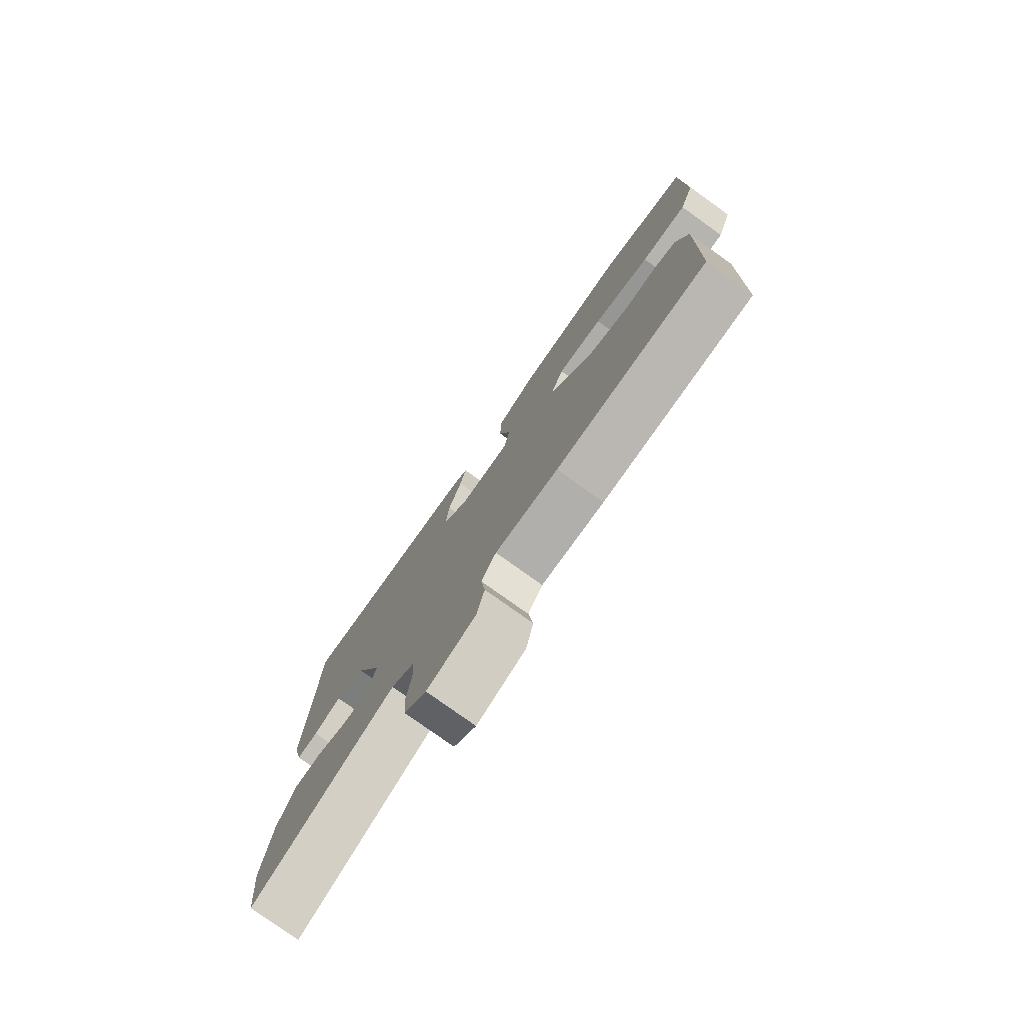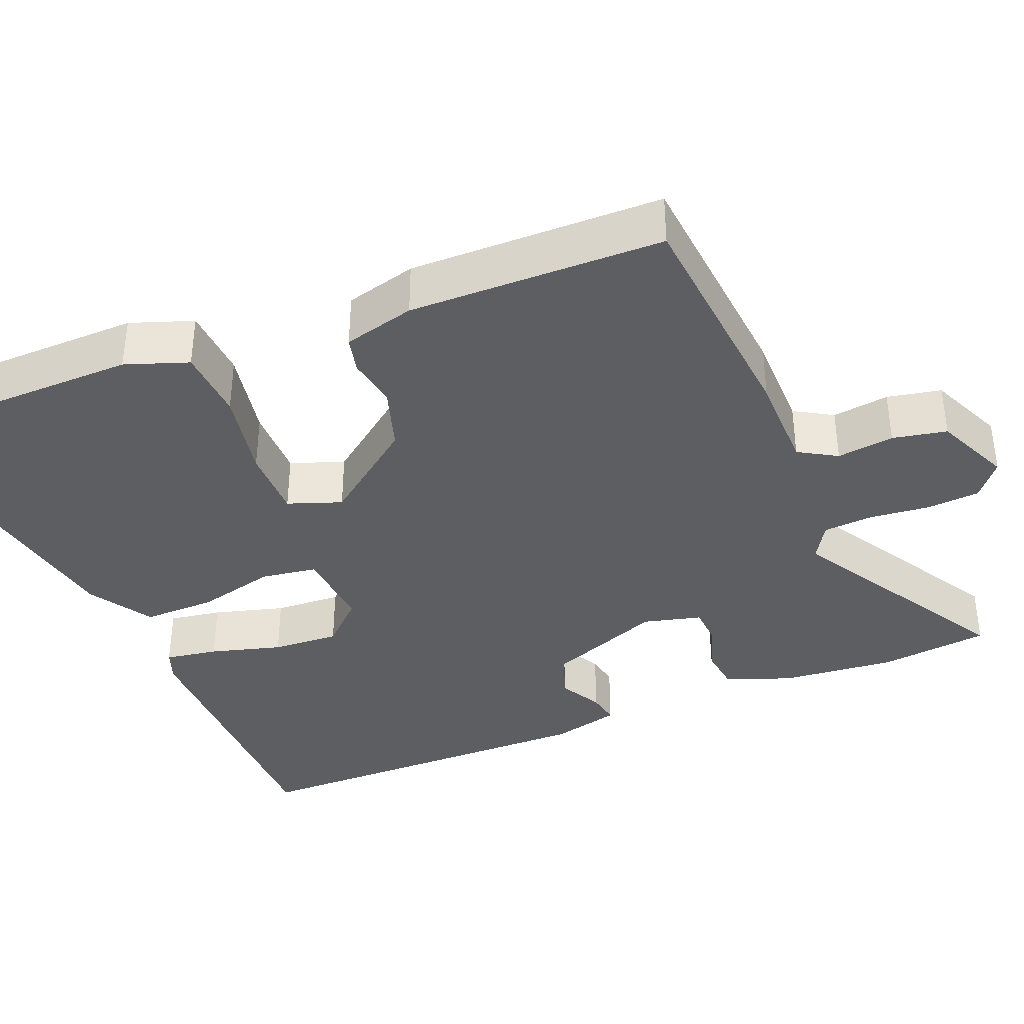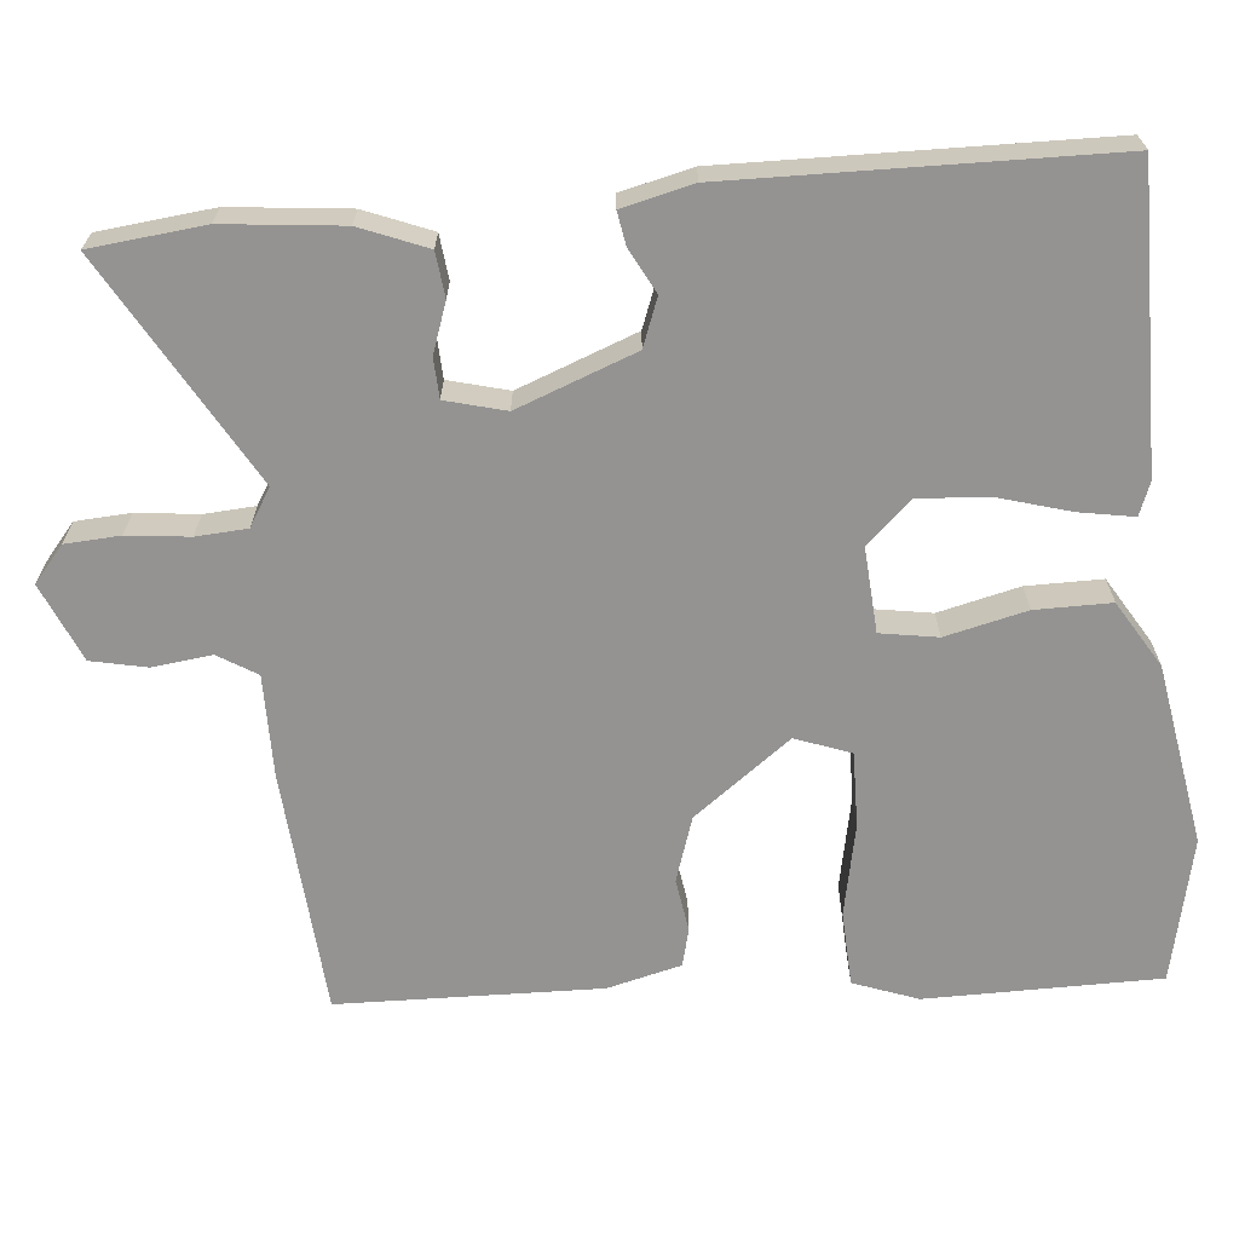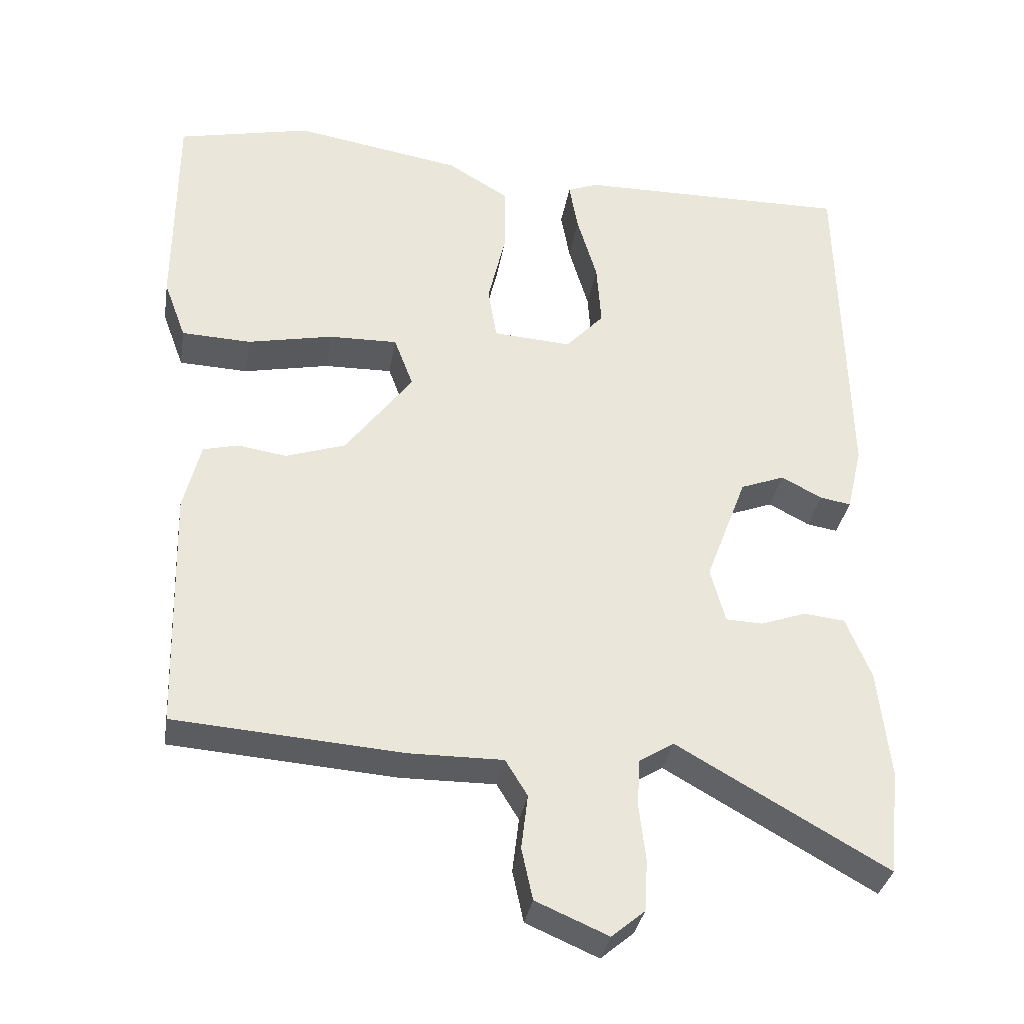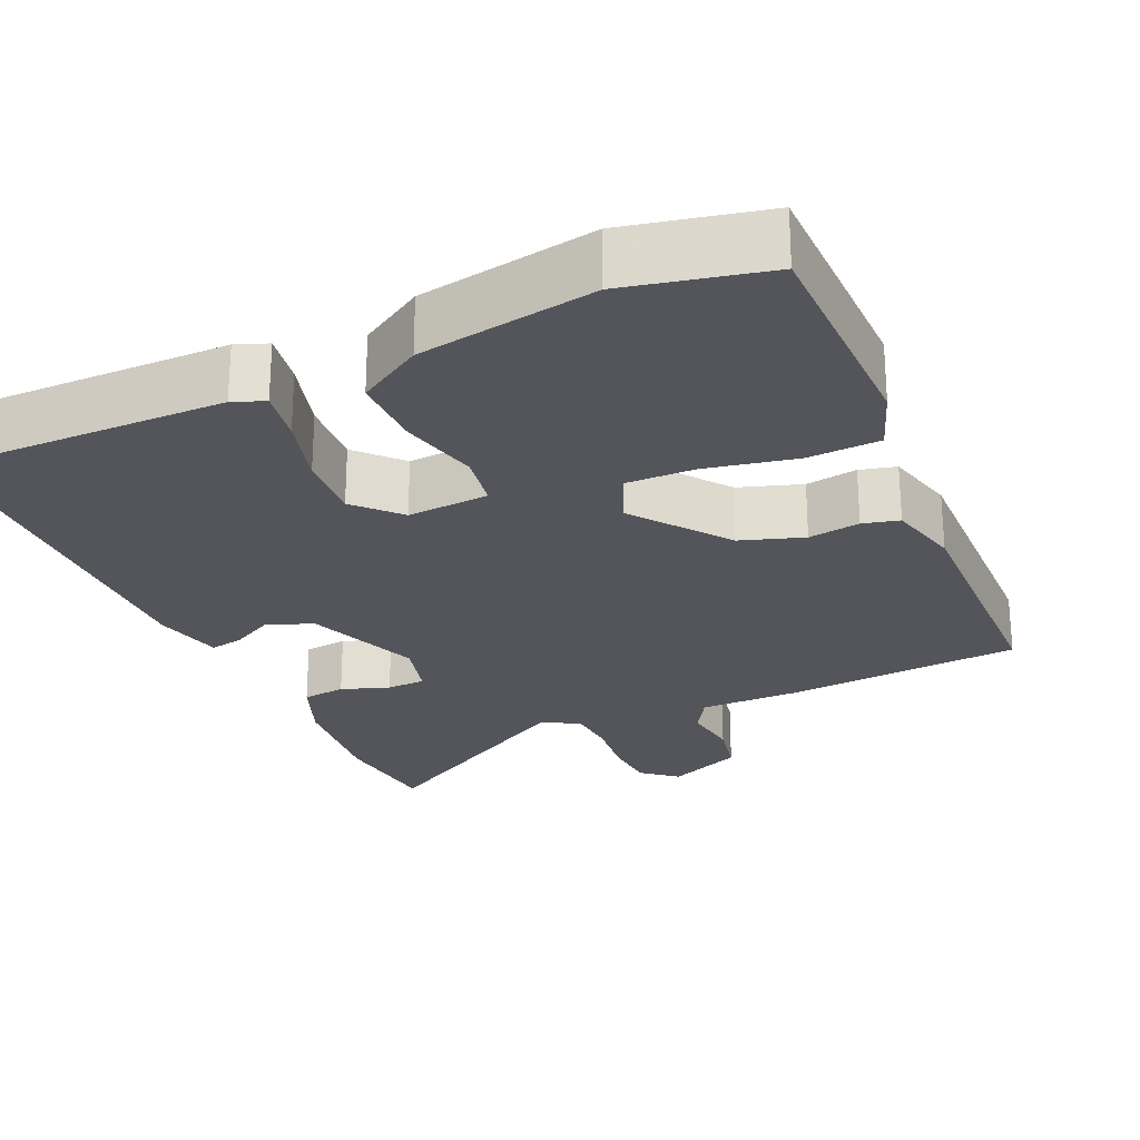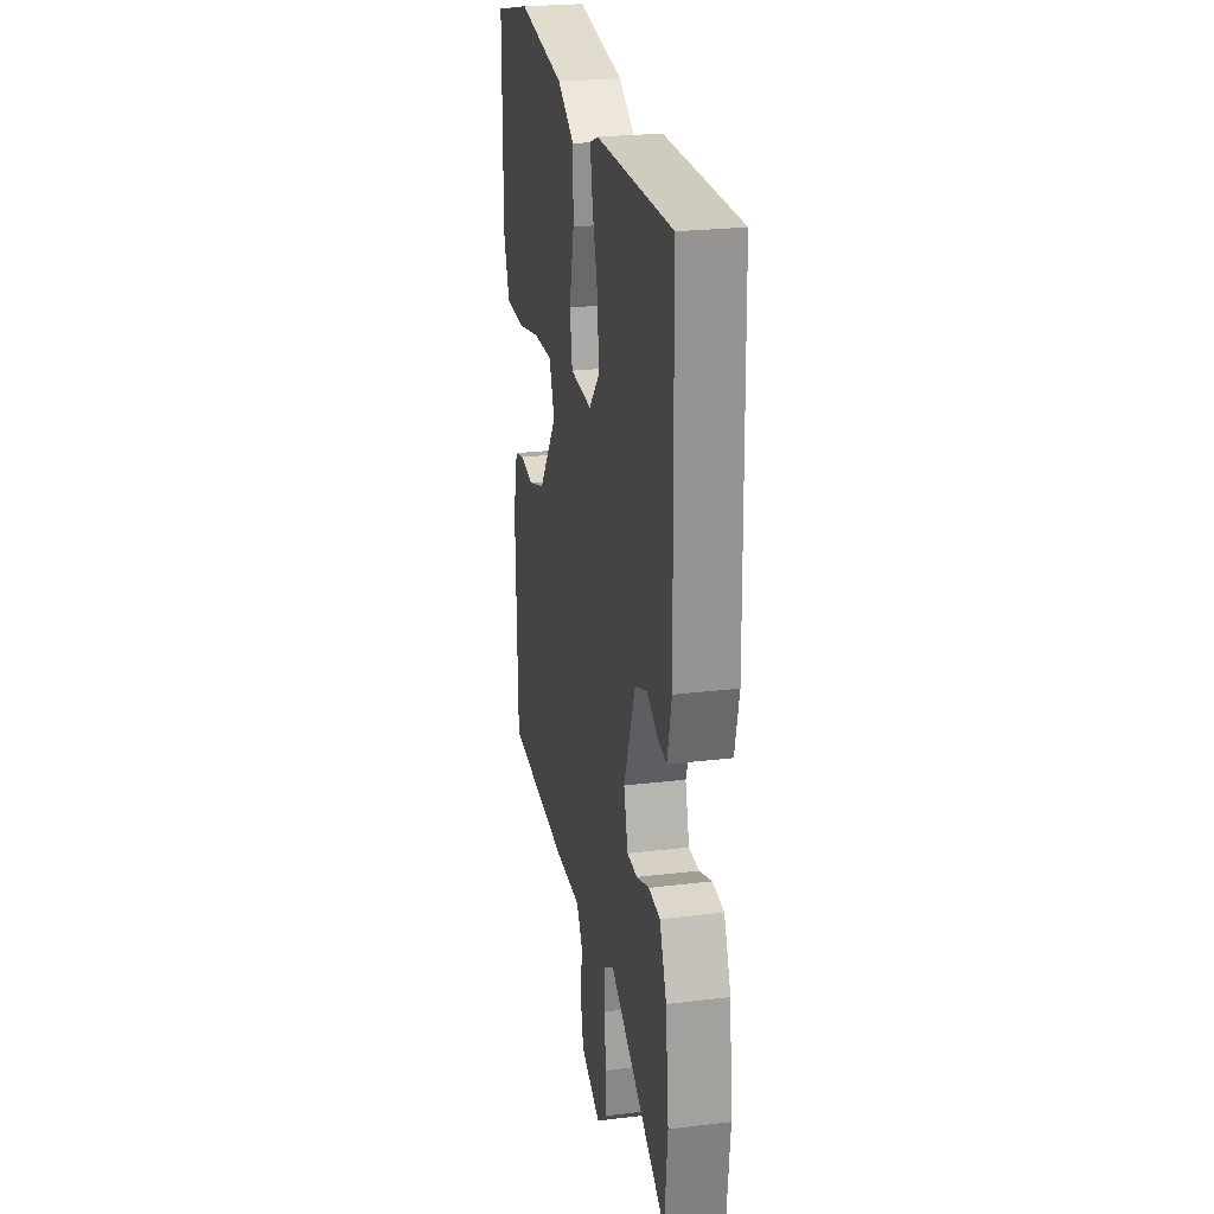
<metadata>
{"format":"obj","ext":"obj","renderer":"f3d","projection":"perspective","resolution":1024,"background":"white","views":[{"elev":-78.5,"azim":54.4,"up":"+Z"},{"elev":-37.6,"azim":113.0,"up":"+Y"},{"elev":-66.8,"azim":-84.6,"up":"+Y"},{"elev":-33.8,"azim":170.7,"up":"+Z"},{"elev":-25.0,"azim":24.4,"up":"+Y"},{"elev":24.3,"azim":-101.3,"up":"+Z"}]}
</metadata>
<code>
v -0.486 0.07 0.495
v -0.115 0.07 0.491
v -0.074 0.07 0.475
v -0.086 0.07 0.407
v -0.113 0.07 0.315
v -0.119 0.07 0.228
v -0.067 0.07 0.172
v 0.039 0.07 0.179
v 0.051 0.07 0.251
v 0.027 0.07 0.353
v 0.027 0.07 0.448
v 0.11 0.07 0.498
v 0.338 0.07 0.536
v 0.519 0.07 0.496
v 0.52 0.07 0.203
v 0.49 0.07 0.122
v 0.396 0.07 0.118
v 0.28 0.07 0.142
v 0.187 0.07 0.144
v 0.161 0.07 0.075
v 0.252 0.07 -0.047
v 0.333 0.07 -0.074
v 0.4 0.07 -0.064
v 0.447 0.07 -0.076
v 0.47 0.07 -0.169
v 0.461 0.07 -0.498
v 0.153 0.07 -0.521
v 0.025 0.07 -0.52
v -0.005 0.07 -0.569
v 0.004 0.07 -0.643
v -0.011 0.07 -0.713
v -0.109 0.07 -0.755
v -0.154 0.07 -0.717
v -0.158 0.07 -0.648
v -0.149 0.07 -0.57
v -0.153 0.07 -0.506
v -0.2 0.07 -0.477
v -0.485 0.07 -0.639
v -0.5 0.07 -0.496
v -0.484 0.07 -0.348
v -0.45 0.07 -0.264
v -0.394 0.07 -0.258
v -0.332 0.07 -0.28
v -0.282 0.07 -0.278
v -0.262 0.07 -0.203
v -0.318 0.07 -0.054
v -0.378 0.07 -0.031
v -0.433 0.07 -0.06
v -0.475 0.07 -0.067
v -0.496 0.07 0.022
v -0.486 0 0.495
v -0.115 0 0.491
v -0.074 0 0.475
v -0.086 0 0.407
v -0.113 0 0.315
v -0.119 0 0.228
v -0.067 0 0.172
v 0.039 0 0.179
v 0.051 0 0.251
v 0.027 0 0.353
v 0.027 0 0.448
v 0.11 0 0.498
v 0.338 0 0.536
v 0.519 0 0.496
v 0.52 0 0.203
v 0.49 0 0.122
v 0.396 0 0.118
v 0.28 0 0.142
v 0.187 0 0.144
v 0.161 0 0.075
v 0.252 0 -0.047
v 0.333 0 -0.074
v 0.4 0 -0.064
v 0.447 0 -0.076
v 0.47 0 -0.169
v 0.461 0 -0.498
v 0.153 0 -0.521
v 0.025 0 -0.52
v -0.005 0 -0.569
v 0.004 0 -0.643
v -0.011 0 -0.713
v -0.109 0 -0.755
v -0.154 0 -0.717
v -0.158 0 -0.648
v -0.149 0 -0.57
v -0.153 0 -0.506
v -0.2 0 -0.477
v -0.485 0 -0.639
v -0.5 0 -0.496
v -0.484 0 -0.348
v -0.45 0 -0.264
v -0.394 0 -0.258
v -0.332 0 -0.28
v -0.282 0 -0.278
v -0.262 0 -0.203
v -0.318 0 -0.054
v -0.378 0 -0.031
v -0.433 0 -0.06
v -0.475 0 -0.067
v -0.496 0 0.022
f 3 4 5
f 2 3 5
f 1 2 5
f 50 1 5
f 49 50 5
f 48 49 5
f 47 48 5
f 46 47 5 6
f 45 46 6 7
f 44 45 7 8
f 41 42 43
f 40 41 43
f 39 40 43
f 38 39 43
f 37 38 43
f 36 37 43 44
f 33 34 35
f 32 33 35
f 31 32 35
f 30 31 35
f 29 30 35
f 28 29 35 36
f 28 36 44
f 27 28 44
f 26 27 44
f 25 26 44
f 24 25 44
f 23 24 44
f 22 23 44
f 16 17 18
f 15 16 18
f 14 15 18
f 13 14 18
f 12 13 18
f 11 12 18
f 10 11 18
f 9 10 18
f 8 9 18 19
f 44 8 19 20
f 21 22 44
f 20 21 44
f 55 54 53
f 55 53 52
f 55 52 51
f 55 51 100
f 55 100 99
f 55 99 98
f 55 98 97
f 56 55 97 96
f 57 56 96 95
f 58 57 95 94
f 93 92 91
f 93 91 90
f 93 90 89
f 93 89 88
f 93 88 87
f 94 93 87 86
f 85 84 83
f 85 83 82
f 85 82 81
f 85 81 80
f 85 80 79
f 86 85 79 78
f 94 86 78
f 94 78 77
f 94 77 76
f 94 76 75
f 94 75 74
f 94 74 73
f 94 73 72
f 68 67 66
f 68 66 65
f 68 65 64
f 68 64 63
f 68 63 62
f 68 62 61
f 68 61 60
f 68 60 59
f 69 68 59 58
f 70 69 58 94
f 94 72 71
f 94 71 70
f 1 51 52 2
f 2 52 53 3
f 3 53 54 4
f 4 54 55 5
f 5 55 56 6
f 6 56 57 7
f 7 57 58 8
f 8 58 59 9
f 9 59 60 10
f 10 60 61 11
f 11 61 62 12
f 12 62 63 13
f 13 63 64 14
f 14 64 65 15
f 15 65 66 16
f 16 66 67 17
f 17 67 68 18
f 18 68 69 19
f 19 69 70 20
f 20 70 71 21
f 21 71 72 22
f 22 72 73 23
f 23 73 74 24
f 24 74 75 25
f 25 75 76 26
f 26 76 77 27
f 27 77 78 28
f 28 78 79 29
f 29 79 80 30
f 30 80 81 31
f 31 81 82 32
f 32 82 83 33
f 33 83 84 34
f 34 84 85 35
f 35 85 86 36
f 36 86 87 37
f 37 87 88 38
f 38 88 89 39
f 39 89 90 40
f 40 90 91 41
f 41 91 92 42
f 42 92 93 43
f 43 93 94 44
f 44 94 95 45
f 45 95 96 46
f 46 96 97 47
f 47 97 98 48
f 48 98 99 49
f 49 99 100 50
f 50 100 51 1

</code>
